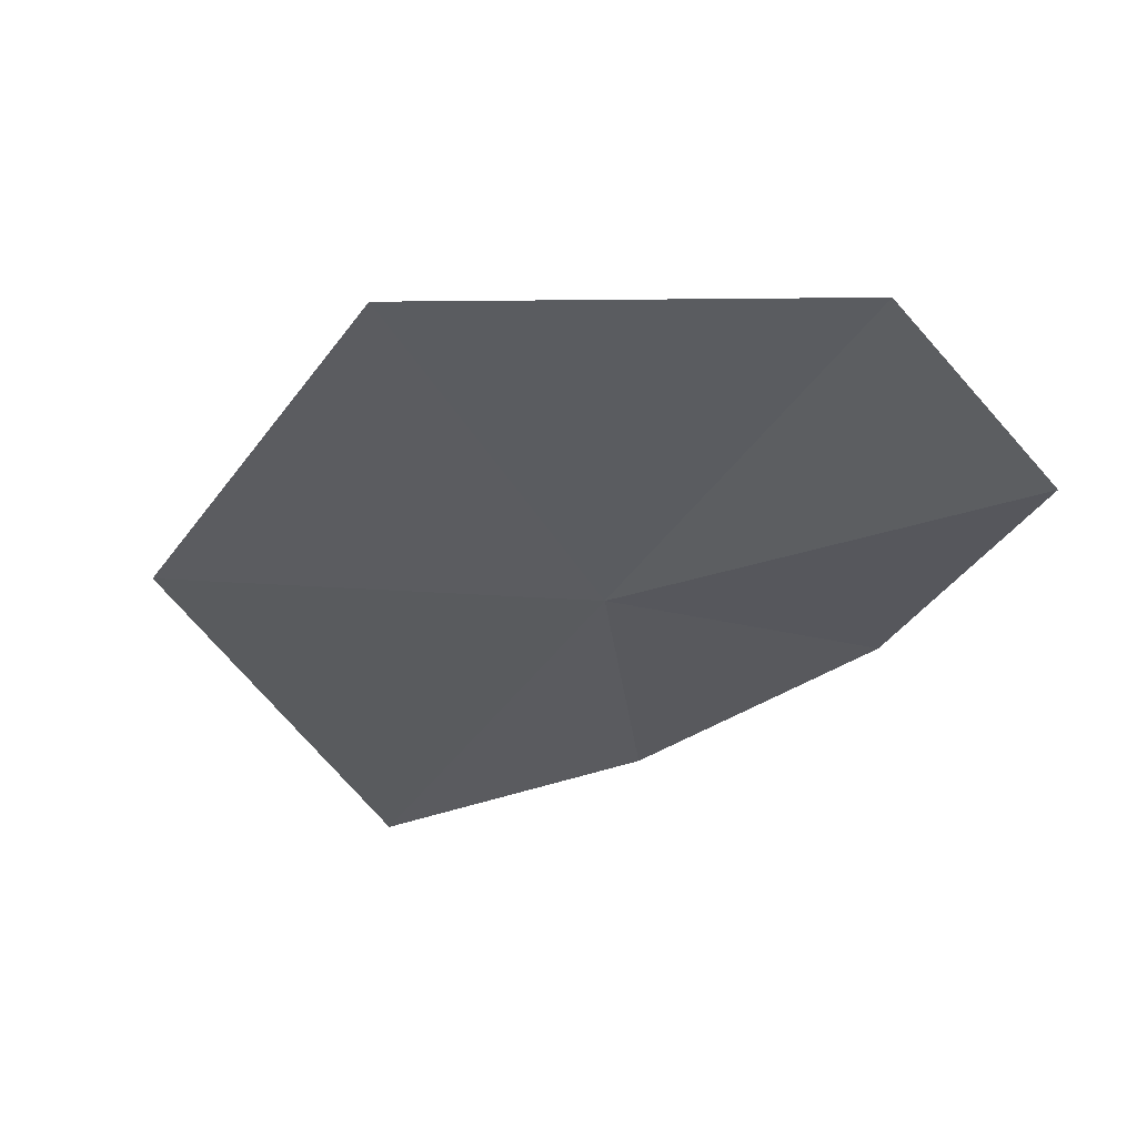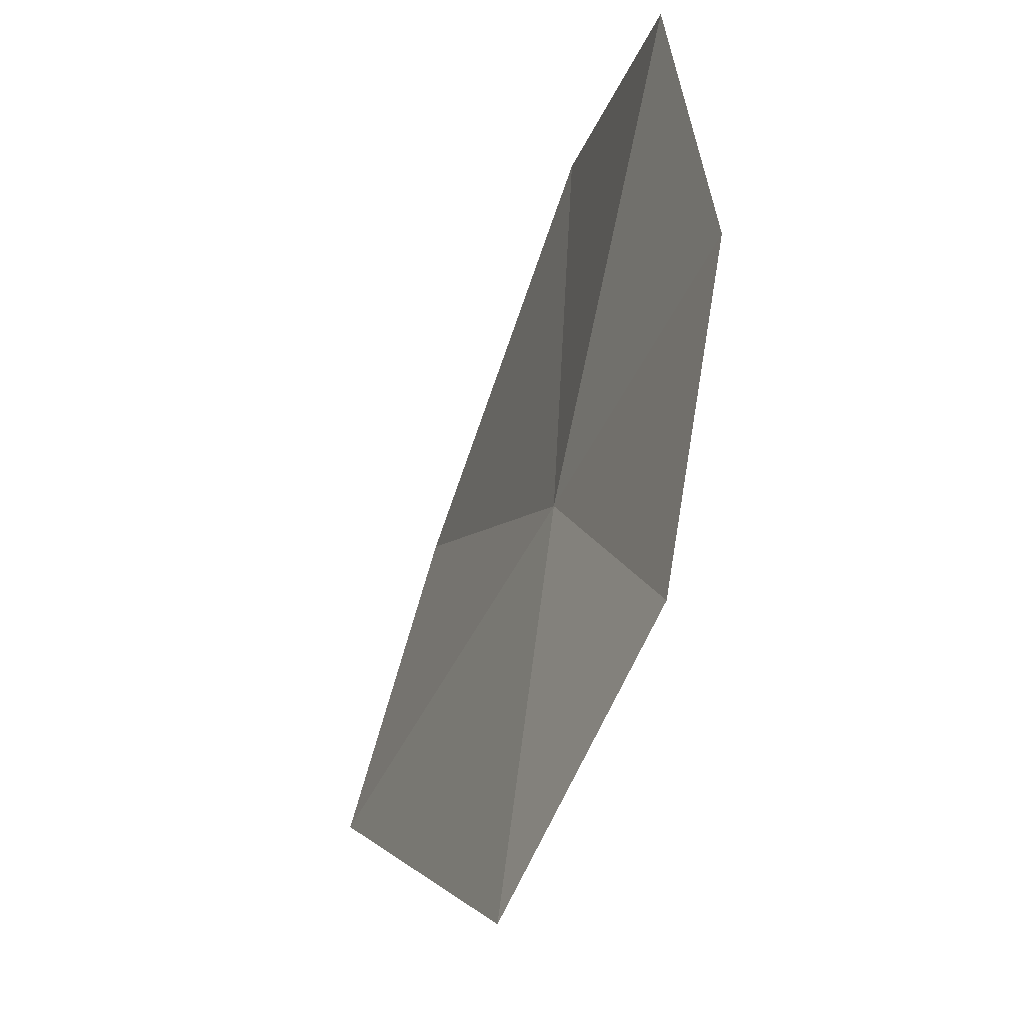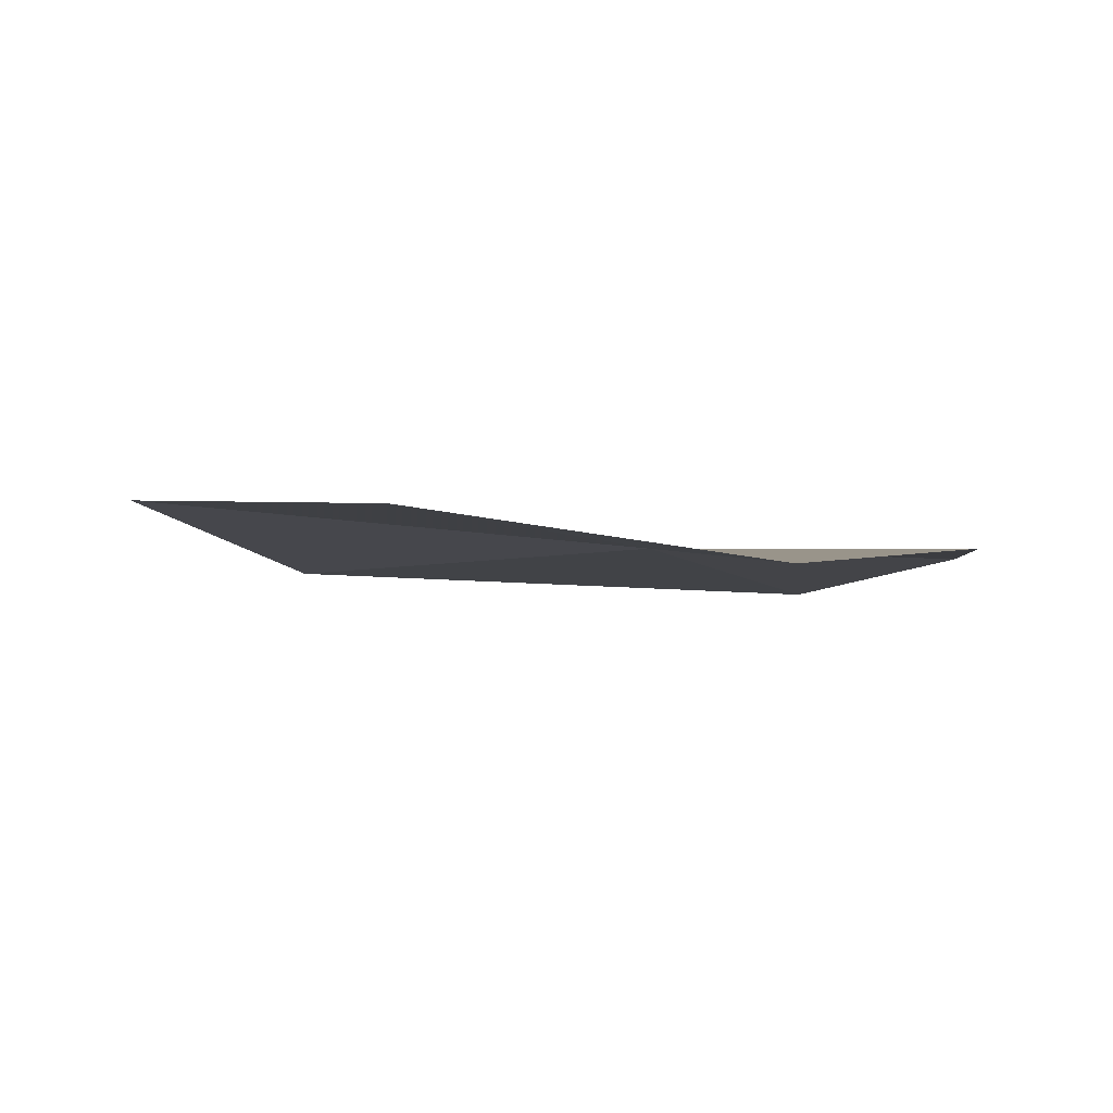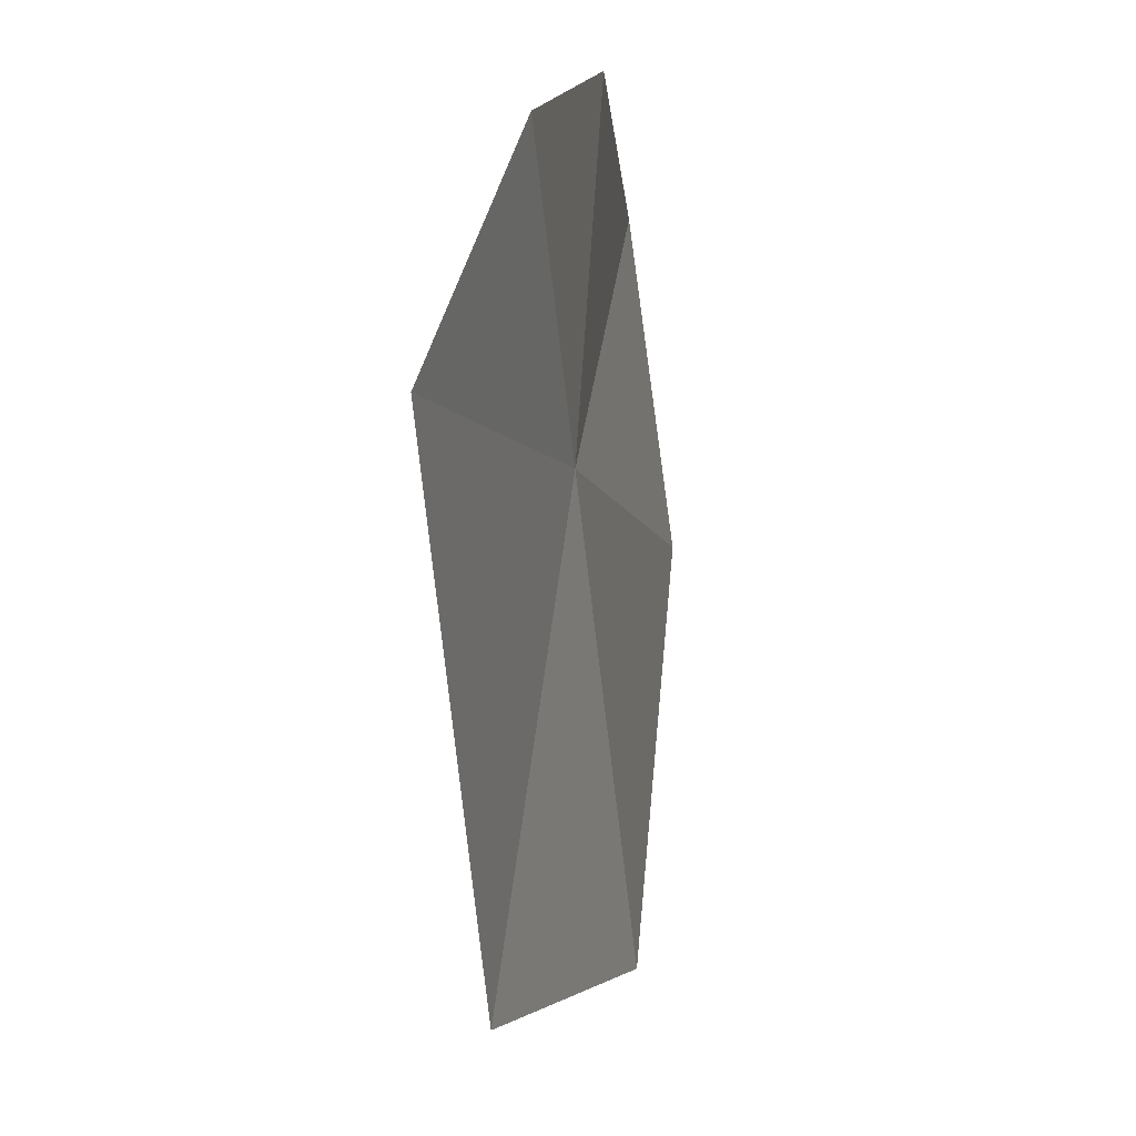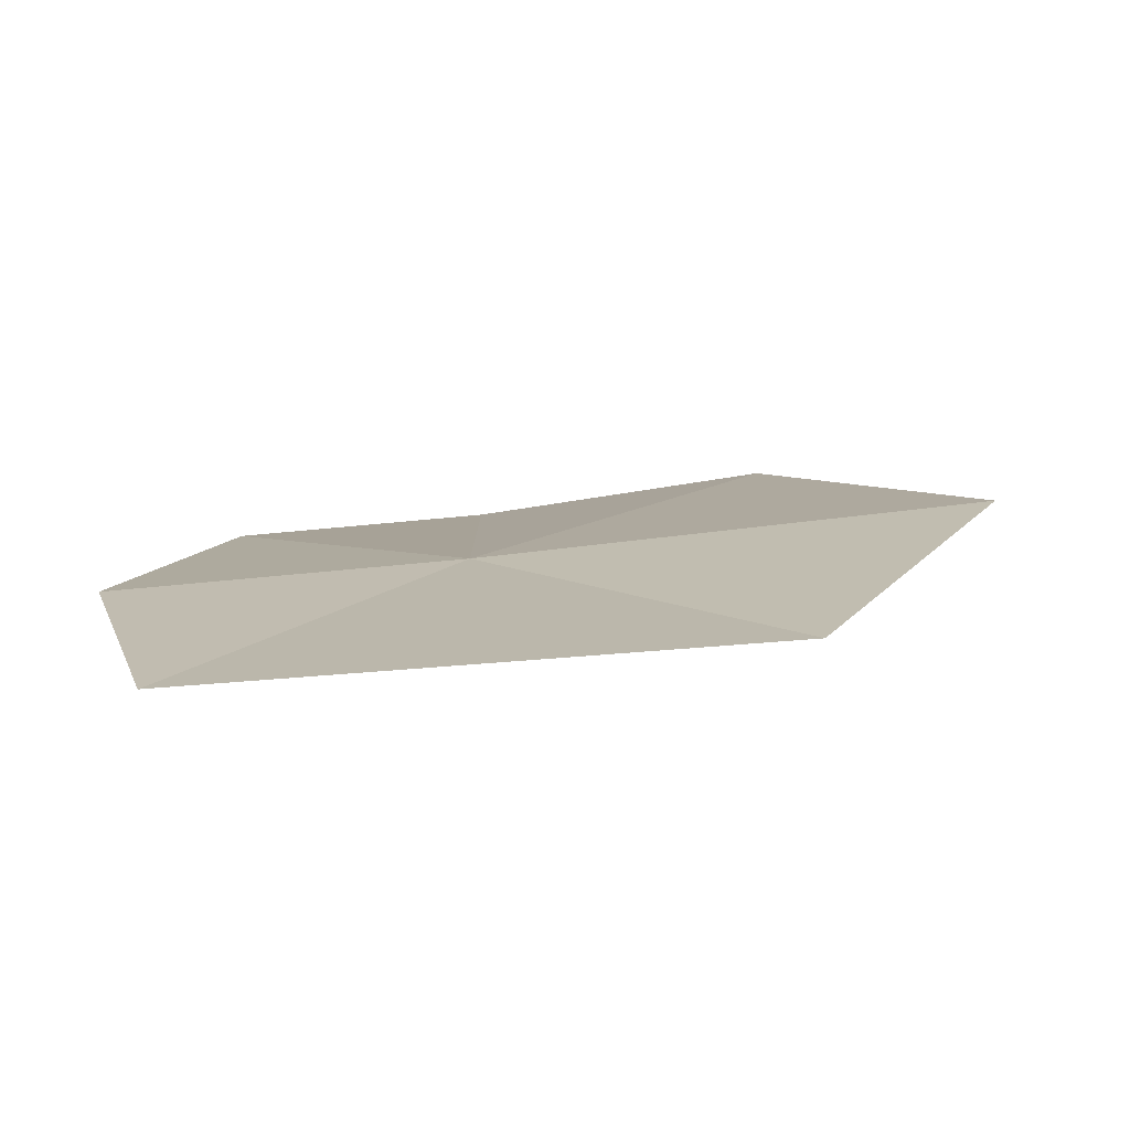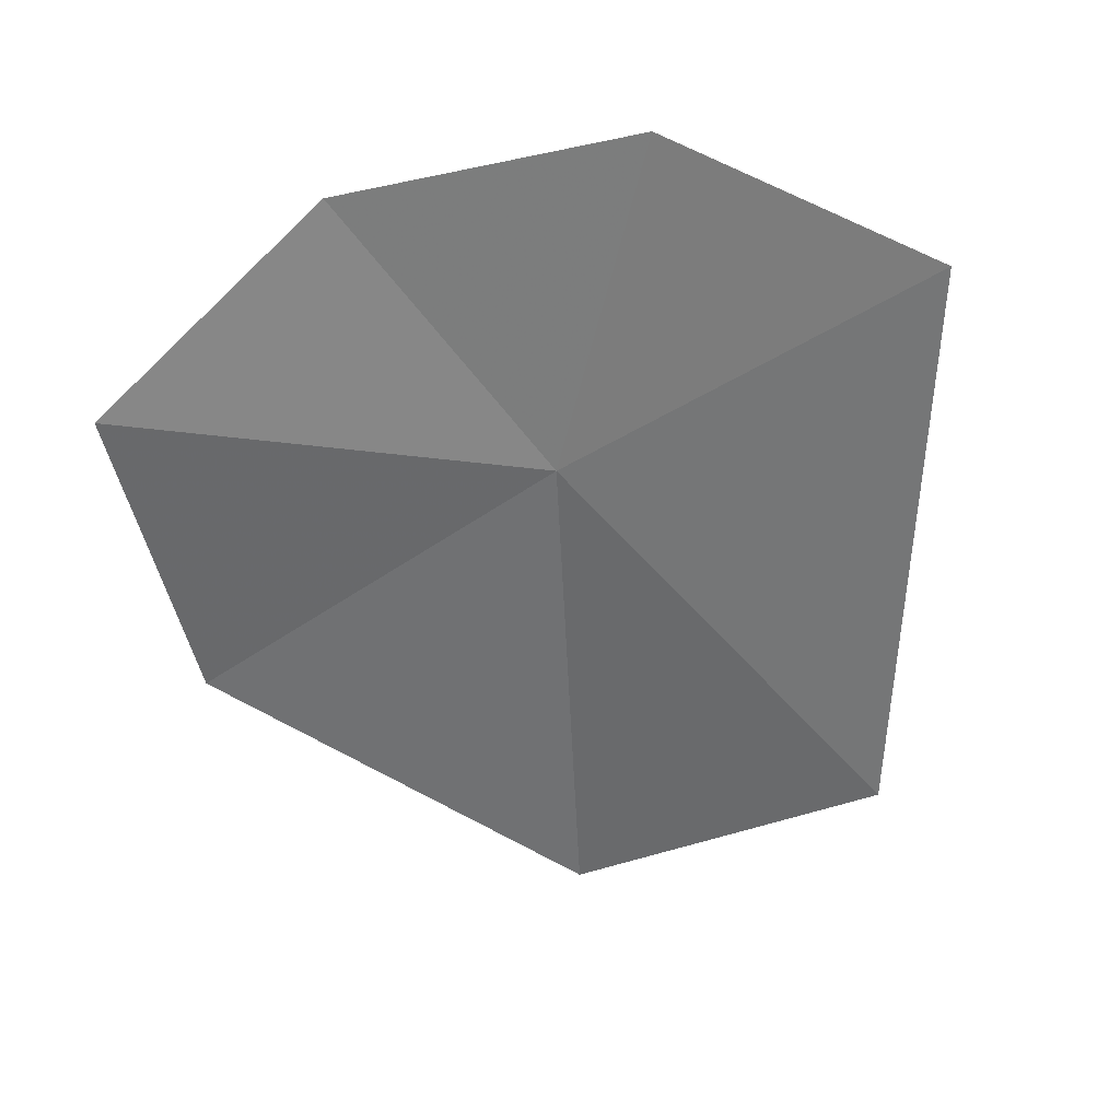
<metadata>
{"format":"obj","ext":"obj","renderer":"f3d","projection":"perspective","resolution":1024,"background":"white","views":[{"elev":-26.3,"azim":-55.3,"up":"+Y"},{"elev":-16.4,"azim":69.6,"up":"+Z"},{"elev":8.6,"azim":4.8,"up":"+Y"},{"elev":-73.3,"azim":90.2,"up":"+Z"},{"elev":-0.1,"azim":-163.3,"up":"+Y"},{"elev":-63.4,"azim":103.9,"up":"+Y"}]}
</metadata>
<code>
v 7.345 29.41 13.96
v 8.466 29.3 13.37
v 8.446 29.5 14.48
v 7.827 29.6 15.51
v 7.902 29.02 12.55
v 6.654 29.76 15.5
v 5.942 29.17 13.12
v 5.574 29.61 14.31
f 1 3 2
f 1 4 3
f 1 2 5
f 1 6 4
f 1 5 7
f 1 8 6
f 1 7 8

</code>
